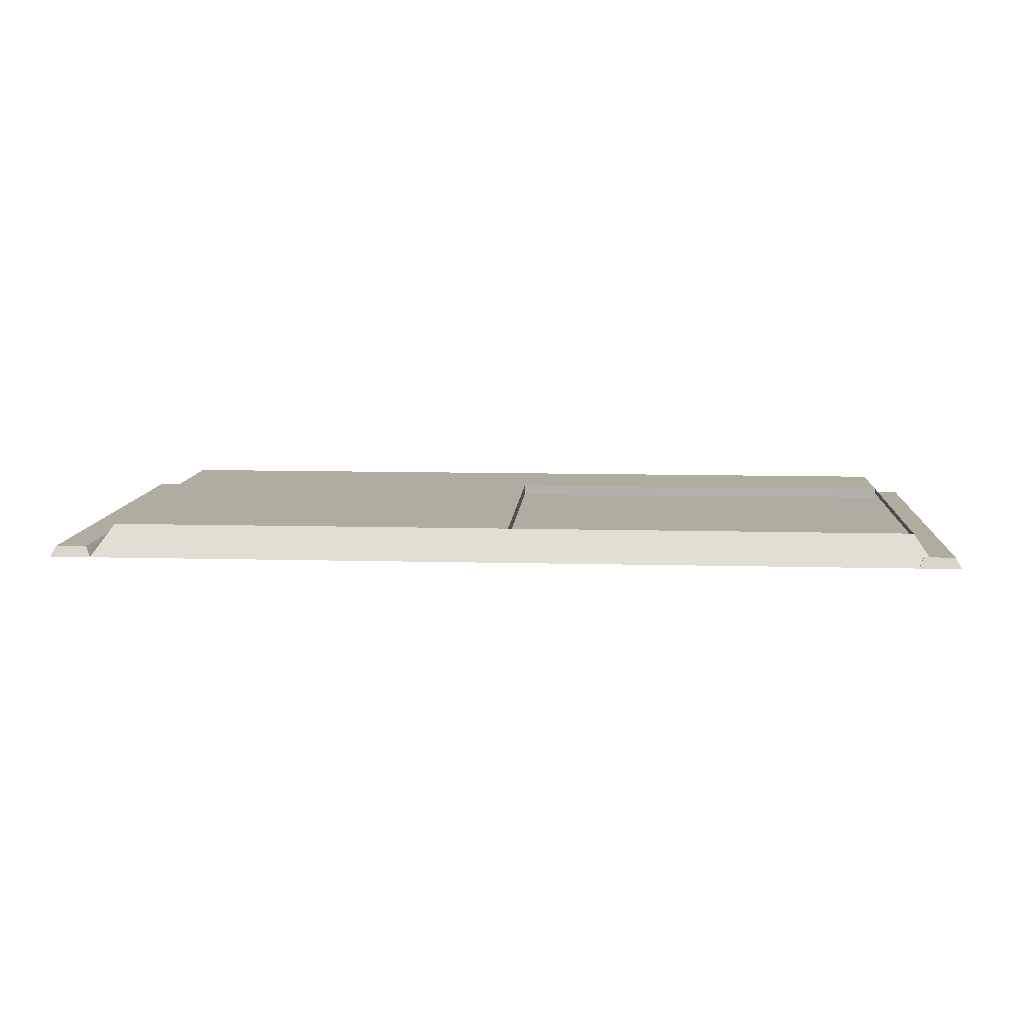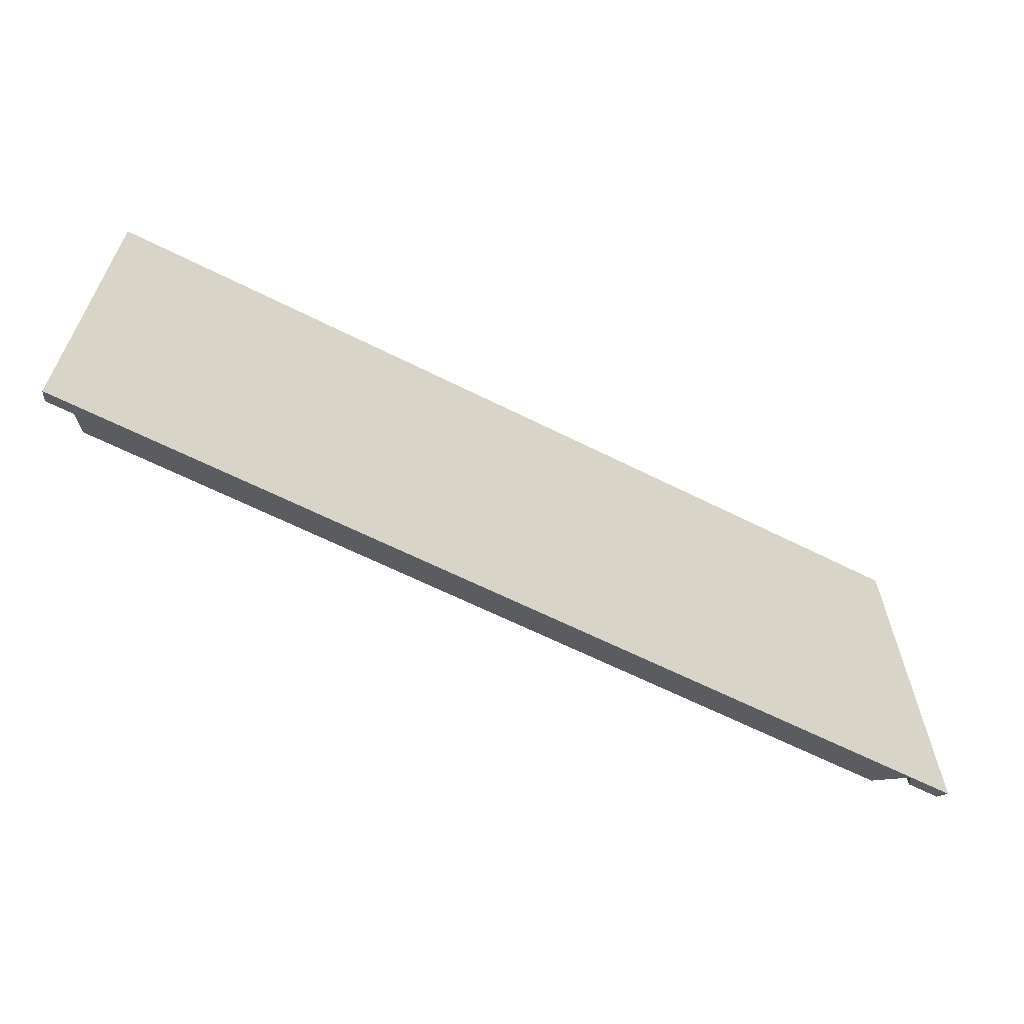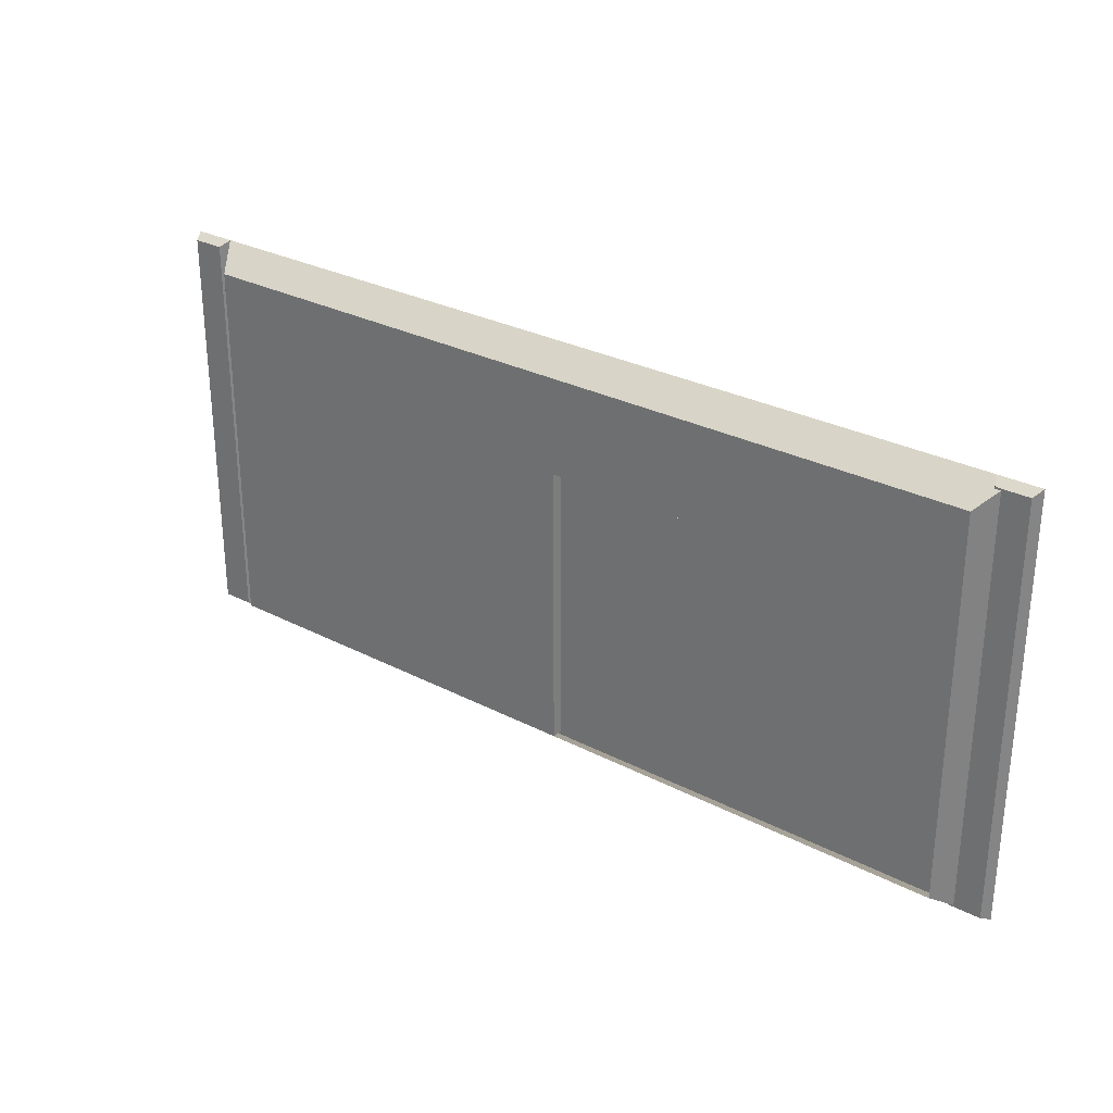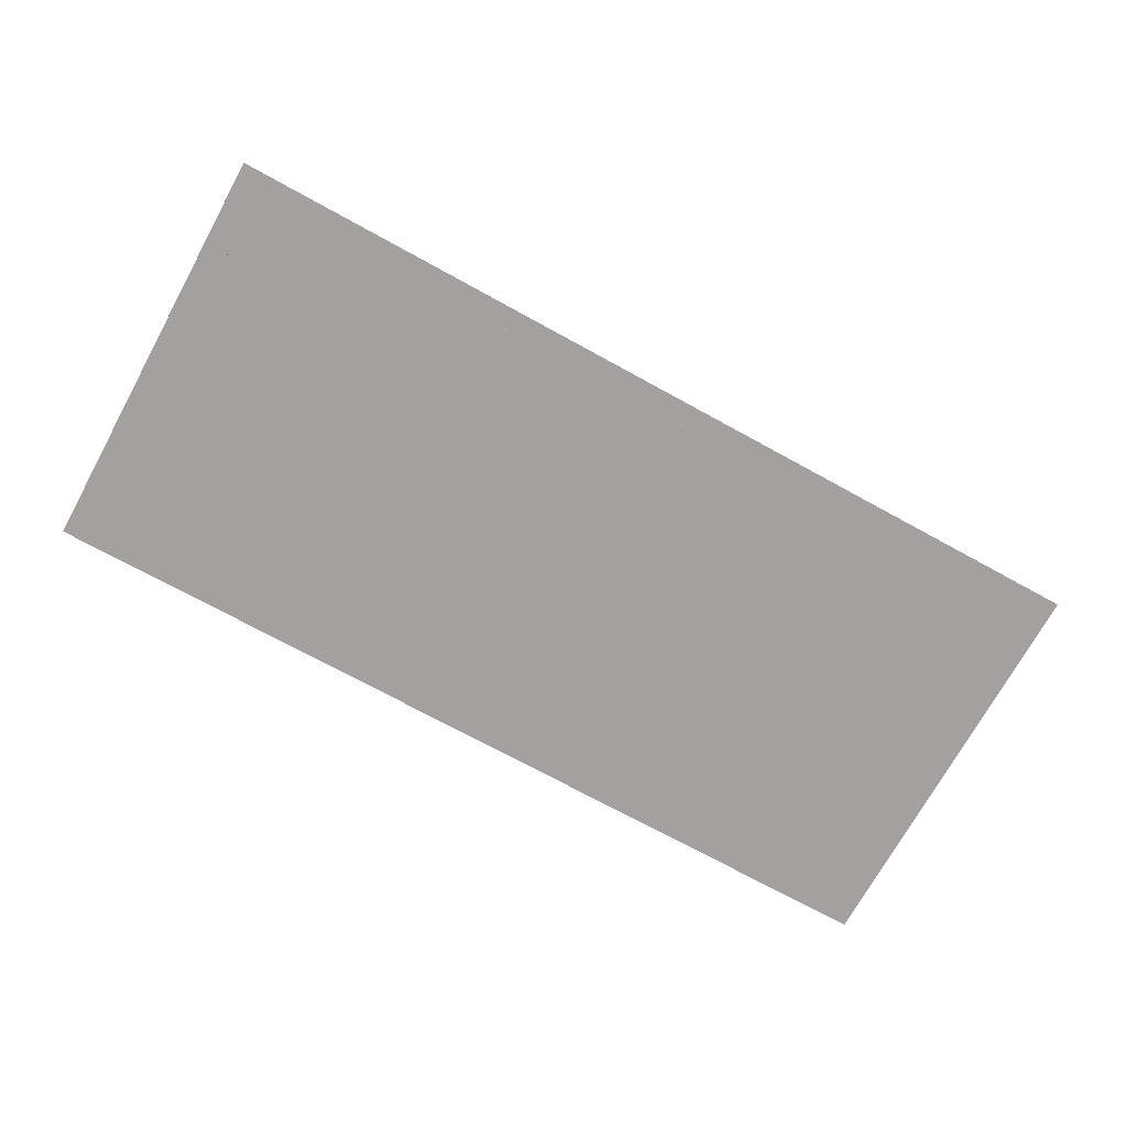
<metadata>
{"format":"obj","ext":"obj","renderer":"f3d","projection":"perspective","resolution":1024,"background":"white","views":[{"elev":9.9,"azim":3.9,"up":"+Z"},{"elev":-62.8,"azim":152.9,"up":"+Y"},{"elev":29.1,"azim":37.6,"up":"+Y"},{"elev":-72.0,"azim":151.2,"up":"+Z"}]}
</metadata>
<code>
v -0.345 -0.01784 0.02326
v -0.345 0.3375 -0.006352
v -0.345 -0.01784 -0.006352
v -0.345 0.3375 0.02326
v 0.4249 0.3375 -0.006352
v -0.3648 0.3572 -0.006352
v 0.03992 -0.01784 0.01339
v 0.03992 0.2487 0.02326
v 0.4249 0.3375 0.02326
v 0.4249 -0.01784 -0.006352
v -0.3648 -0.03758 -0.006352
v 0.03992 -0.01784 0.02326
v -0.3265 -0.02524 -0.006352
v 0.4249 0.2487 0.01339
v 0.4446 0.3572 -0.006352
v -0.3358 -0.03018 -0.006352
v 0.4249 -0.01784 0.01339
v 0.4249 0.2487 0.02326
v -0.271 -0.02647 -0.006352
v -0.3358 -0.02524 -0.006352
v 0.4446 -0.03758 -0.006352
v 0.03992 0.2487 0.01339
v 0.4249 -0.01784 0.02326
v -0.271 -0.02894 -0.006352
v -0.2803 -0.02647 -0.006352
v -0.3265 -0.03018 -0.006352
v -0.2895 -0.02647 -0.006352
v -0.3173 -0.02894 -0.006352
v -0.2803 -0.02894 -0.006352
v -0.2988 -0.02647 -0.006352
v -0.3173 -0.02647 -0.006352
v -0.308 -0.02894 -0.006352
v -0.2895 -0.02894 -0.006352
v -0.308 -0.02647 -0.006352
v -0.2988 -0.02894 -0.006352
v 0.118 -0.0968 0.0192
v 0.118 -0.0968 -0.03189
v 0.1214 -0.0968 -0.006342
v 0.1082 -0.0968 0.04301
v 0.1214 -0.09187 -0.006342
v 0.118 -0.09187 0.0192
v 0.1082 -0.09187 0.04301
v 0.1082 -0.0968 -0.0557
v 0.118 -0.09187 -0.03189
v 0.09247 -0.09187 0.06345
v 0.09247 -0.0968 0.06345
v 0.1082 -0.09187 -0.0557
v 0.09247 -0.09187 -0.07614
v 0.09247 -0.0968 -0.07614
v 0.07203 -0.0968 0.07914
v 0.07203 -0.09187 -0.09182
v 0.07203 -0.09187 0.07914
v 0.07203 -0.0968 -0.09182
v 0.04823 -0.09187 -0.1017
v -0.02667 -0.0968 0.07914
v 0.03502 -0.09187 0.01834
v 0.04823 -0.0968 -0.1017
v 0.0314 -0.09187 0.02706
v -0.02667 -0.09187 0.07914
v -0.04712 -0.0968 0.06345
v 0.02268 -0.09187 -0.105
v 0.0346 -0.09187 0.02153
v 0.02268 -0.0968 -0.105
v 0.03336 -0.09187 0.0245
v 0.02885 -0.09187 0.02902
v -0.04712 -0.09187 0.06345
v -0.02667 -0.0968 -0.09182
v 0.0346 -0.09187 0.01514
v 0.0346 0.001903 0.02153
v -0.002868 -0.0968 -0.1017
v 0.0314 0.001903 0.02706
v 0.02587 -0.09187 0.03025
v -0.04712 -0.09187 -0.07614
v -0.0628 -0.09187 0.04301
v -0.04712 -0.0968 -0.07614
v 0.03336 -0.09187 0.01217
v 0.03502 0.001903 0.01834
v 0.03336 0.001903 0.0245
v -0.002868 -0.09187 -0.1017
v 0.02885 0.001903 0.02902
v 0.02268 -0.09187 0.03067
v -0.02667 -0.09187 -0.09182
v -0.0628 -0.09187 -0.0557
v -0.0628 -0.0968 0.04301
v 0.0314 -0.09187 0.00961
v 0.0346 0.001903 0.01514
v 0.02268 -0.09187 0.005997
v 0.03336 0.001903 0.01217
v 0.0314 0.001903 0.00961
v 0.02587 0.001903 0.03025
v 0.01949 -0.09187 0.03025
v -0.0628 -0.0968 -0.0557
v -0.07266 -0.09187 0.0192
v -0.07266 -0.09187 -0.03189
v 0.02885 -0.09187 0.00765
v 0.02587 -0.09187 0.006417
v 0.01949 -0.09187 0.006417
v 0.02885 0.001903 0.00765
v 0.02268 0.001903 0.03067
v 0.01651 -0.09187 0.02902
v 0.01034 -0.09187 0.01834
v -0.07266 -0.0968 -0.03189
v -0.07266 -0.0968 0.0192
v 0.02268 0.001903 0.005997
v 0.01651 -0.09187 0.00765
v 0.01949 0.001903 0.006417
v 0.02587 0.001903 0.006417
v 0.01949 0.001903 0.03025
v 0.01395 -0.09187 0.02706
v 0.01076 -0.09187 0.02153
v 0.01076 -0.09187 0.01514
v -0.07602 -0.09187 -0.006342
v -0.07602 -0.0968 -0.006342
v 0.01395 -0.09187 0.00961
v 0.01651 0.001903 0.00765
v 0.01651 0.001903 0.02902
v 0.01199 -0.09187 0.0245
v 0.01034 0.001903 0.01834
v 0.01199 -0.09187 0.01217
v 0.01076 0.001903 0.01514
v 0.01395 0.001903 0.00961
v 0.01395 0.001903 0.02706
v 0.01199 0.001903 0.0245
v 0.01076 0.001903 0.02153
v 0.01199 0.001903 0.01217
v -0.3697 0.3523 0.003519
v -0.3648 -0.03758 -0.006352
v -0.3648 0.3572 -0.006352
v -0.3697 -0.03264 0.003519
v -0.3697 -0.03264 -0.006352
v -0.4043 0.3572 -0.006352
v -0.3993 0.3523 0.003519
v -0.4043 -0.03758 -0.006352
v -0.3993 -0.03264 -0.006352
v -0.3697 0.3523 -0.006352
v -0.3993 -0.03264 0.003519
v -0.3845 -0.03264 -0.006352
v -0.3993 0.3523 -0.006352
v -0.3771 -0.03264 -0.006352
v 0.4625 0.3523 0.003519
v 0.4675 -0.03758 -0.006352
v 0.4675 0.3572 -0.006352
v 0.4625 -0.03264 0.003519
v 0.4625 -0.03264 -0.006352
v 0.428 0.3572 -0.006352
v 0.4329 0.3523 0.003519
v 0.428 -0.03758 -0.006352
v 0.4329 -0.03264 -0.006352
v 0.4625 0.3523 -0.006352
v 0.4329 -0.03264 0.003519
v 0.4477 -0.03264 -0.006352
v 0.4329 0.3523 -0.006352
v 0.4551 -0.03264 -0.006352
g mesh1_mesh1-geometry
f 1 2 3
f 2 1 4
f 3 2 1
f 4 1 2
f 3 5 2
f 2 6 3
f 3 7 1
f 1 7 3
f 4 1 6
f 4 8 1
f 9 2 4
f 4 2 9
f 5 3 10
f 2 9 5
f 5 9 2
f 5 6 2
f 6 11 3
f 10 7 3
f 3 7 10
f 1 7 12
f 12 7 1
f 11 6 1
f 4 6 9
f 12 1 8
f 9 8 4
f 3 13 10
f 5 14 10
f 10 14 5
f 5 10 15
f 14 5 9
f 9 5 14
f 6 5 15
f 3 11 16
f 7 10 17
f 17 10 7
f 12 8 7
f 1 12 11
f 15 9 6
f 18 8 9
f 13 19 10
f 13 3 20
f 17 10 14
f 14 10 17
f 15 10 21
f 14 9 18
f 18 9 14
f 21 16 11
f 20 3 16
f 17 7 14
f 22 7 8
f 12 23 11
f 15 21 9
f 18 14 8
f 18 9 23
f 19 24 10
f 19 13 25
f 13 20 26
f 26 21 10
f 16 21 26
f 21 11 23
f 16 26 20
f 22 14 7
f 22 8 14
f 23 9 21
f 24 26 10
f 19 25 24
f 25 13 27
f 26 28 13
f 28 26 24
f 29 24 25
f 27 13 30
f 25 27 29
f 31 13 28
f 32 28 24
f 29 33 24
f 30 13 34
f 27 30 33
f 33 29 27
f 34 13 31
f 28 32 31
f 35 32 24
f 33 35 24
f 30 34 35
f 35 33 30
f 34 31 32
f 32 35 34
g mesh1_mesh1-geometry
f 2 5 3
f 10 3 5
g mesh1_mesh1-geometry
f 3 6 2
f 6 1 4
f 1 8 4
f 2 6 5
f 3 11 6
f 1 6 11
f 9 6 4
f 8 1 12
f 4 8 9
f 10 13 3
f 15 10 5
f 15 5 6
f 16 11 3
f 17 12 7
f 7 12 17
f 7 8 12
f 11 12 1
f 6 9 15
f 9 8 18
f 10 19 13
f 20 3 13
f 21 10 15
f 11 16 21
f 16 3 20
f 14 7 17
f 12 17 23
f 23 17 12
f 8 7 22
f 11 23 12
f 9 21 15
f 8 14 18
f 23 9 18
f 10 24 19
f 25 13 19
f 18 17 14
f 14 17 18
f 10 21 26
f 26 21 16
f 23 11 21
f 7 14 22
f 17 18 23
f 23 18 17
f 14 8 22
f 21 9 23
f 10 26 24
f 24 25 19
f 27 13 25
f 13 28 26
f 24 26 28
f 25 24 29
f 30 13 27
f 29 27 25
f 28 13 31
f 24 28 32
f 24 33 29
f 34 13 30
f 33 30 27
f 27 29 33
f 31 13 34
f 31 32 28
f 24 32 35
f 24 35 33
f 35 34 30
f 30 33 35
f 32 31 34
f 34 35 32
g mesh1_mesh1-geometry
f 26 20 13
f 20 26 16
g mesh2_mesh2-geometry
l 2 4
g mesh3_mesh3-geometry
l 3 1
g mesh4_mesh4-geometry
l 5 9
g mesh5_mesh5-geometry
l 10 17
g mesh6_mesh6-geometry
f 36 37 38
f 37 36 39
f 37 40 38
f 38 41 36
f 36 42 39
f 37 39 43
f 40 37 44
f 41 38 40
f 42 36 41
f 45 39 42
f 43 39 46
f 43 44 37
f 44 41 40
f 41 47 42
f 39 45 46
f 42 48 45
f 43 46 49
f 44 43 47
f 41 44 47
f 42 47 48
f 45 50 46
f 45 48 51
f 49 46 50
f 49 47 43
f 47 49 48
f 50 45 52
f 49 51 48
f 45 51 52
f 49 50 53
f 51 49 53
f 52 51 54
f 53 50 55
f 53 54 51
f 52 54 56
f 53 55 57
f 52 58 59
f 59 60 55
f 54 53 57
f 61 56 54
f 52 56 62
f 57 55 63
f 52 64 58
f 59 58 65
f 60 59 66
f 67 55 60
f 57 61 54
f 56 61 68
f 56 69 62
f 52 62 64
f 63 55 70
f 61 57 63
f 64 71 58
f 71 65 58
f 59 65 72
f 59 73 66
f 74 60 66
f 70 55 67
f 67 60 75
f 68 61 76
f 68 77 56
f 69 56 77
f 78 62 69
f 62 78 64
f 79 63 70
f 63 79 61
f 71 64 78
f 65 71 80
f 80 72 65
f 59 72 81
f 59 82 73
f 66 73 83
f 60 74 84
f 66 83 74
f 82 70 67
f 75 60 84
f 73 67 75
f 76 61 85
f 76 86 68
f 77 68 86
f 77 86 69
f 78 69 86
f 70 82 79
f 87 61 79
f 71 78 88
f 80 71 89
f 72 80 90
f 90 81 72
f 59 81 91
f 59 79 82
f 67 73 82
f 73 92 83
f 93 84 74
f 74 83 94
f 75 84 92
f 92 73 75
f 85 61 95
f 85 88 76
f 86 76 88
f 88 78 86
f 96 61 87
f 87 79 97
f 89 71 88
f 98 80 89
f 90 80 98
f 81 90 99
f 99 91 81
f 59 91 100
f 59 101 79
f 102 83 92
f 84 93 103
f 74 94 93
f 83 102 94
f 92 84 103
f 95 61 96
f 98 85 95
f 88 85 89
f 104 96 87
f 97 79 105
f 106 87 97
f 85 98 89
f 107 90 98
f 99 90 107
f 91 99 108
f 108 100 91
f 59 100 109
f 59 110 101
f 111 79 101
f 92 103 102
f 112 103 93
f 93 94 112
f 113 94 102
f 107 95 96
f 95 107 98
f 96 104 107
f 87 106 104
f 105 79 114
f 115 97 105
f 97 115 106
f 104 99 107
f 108 99 104
f 100 108 116
f 116 109 100
f 59 109 117
f 59 117 110
f 110 118 101
f 119 79 111
f 101 120 111
f 102 103 113
f 103 112 113
f 94 113 112
f 106 108 104
f 114 79 119
f 121 105 114
f 105 121 115
f 115 116 106
f 116 108 106
f 109 116 122
f 109 123 117
f 117 124 110
f 118 110 124
f 120 101 118
f 111 125 119
f 125 111 120
f 119 121 114
f 121 122 115
f 122 116 115
f 123 109 122
f 124 117 123
f 118 124 120
f 121 119 125
f 120 124 125
f 123 122 121
f 124 123 125
f 125 123 121
g mesh6_mesh6-geometry
f 38 37 36
f 39 36 37
f 38 40 37
f 36 41 38
f 39 42 36
f 43 39 37
f 44 37 40
f 40 38 41
f 41 36 42
f 42 39 45
f 46 39 43
f 37 44 43
f 40 41 44
f 42 47 41
f 46 45 39
f 45 48 42
f 49 46 43
f 47 43 44
f 47 44 41
f 48 47 42
f 46 50 45
f 51 48 45
f 50 46 49
f 43 47 49
f 48 49 47
f 52 45 50
f 48 51 49
f 52 51 45
f 53 50 49
f 52 55 50
f 50 55 52
f 53 49 51
f 54 51 52
f 55 50 53
f 55 52 59
f 59 52 55
f 51 54 53
f 56 54 52
f 57 55 53
f 59 58 52
f 55 60 59
f 57 53 54
f 54 56 61
f 62 56 52
f 63 55 57
f 58 64 52
f 65 58 59
f 66 59 60
f 60 55 67
f 54 61 57
f 68 61 56
f 62 69 56
f 64 62 52
f 70 55 63
f 63 57 61
f 58 71 64
f 58 65 71
f 72 65 59
f 66 73 59
f 66 60 74
f 67 55 70
f 75 60 67
f 76 61 68
f 56 77 68
f 77 56 69
f 69 62 78
f 64 78 62
f 70 63 79
f 61 79 63
f 78 64 71
f 80 71 65
f 65 72 80
f 81 72 59
f 73 82 59
f 83 73 66
f 84 74 60
f 74 83 66
f 67 70 82
f 84 60 75
f 75 67 73
f 85 61 76
f 68 86 76
f 86 68 77
f 69 86 77
f 86 69 78
f 79 82 70
f 79 61 87
f 88 78 71
f 89 71 80
f 90 80 72
f 72 81 90
f 91 81 59
f 82 79 59
f 82 73 67
f 83 92 73
f 74 84 93
f 94 83 74
f 92 84 75
f 75 73 92
f 95 61 85
f 76 88 85
f 88 76 86
f 86 78 88
f 87 61 96
f 97 79 87
f 88 71 89
f 89 80 98
f 98 80 90
f 99 90 81
f 81 91 99
f 100 91 59
f 79 101 59
f 92 83 102
f 103 93 84
f 93 94 74
f 94 102 83
f 103 84 92
f 96 61 95
f 95 85 98
f 89 85 88
f 87 96 104
f 105 79 97
f 97 87 106
f 89 98 85
f 98 90 107
f 107 90 99
f 108 99 91
f 91 100 108
f 109 100 59
f 101 110 59
f 101 79 111
f 102 103 92
f 93 103 112
f 112 94 93
f 102 94 113
f 96 95 107
f 98 107 95
f 107 104 96
f 104 106 87
f 114 79 105
f 105 97 115
f 106 115 97
f 107 99 104
f 104 99 108
f 116 108 100
f 100 109 116
f 117 109 59
f 110 117 59
f 101 118 110
f 111 79 119
f 111 120 101
f 113 103 102
f 113 112 103
f 112 113 94
f 104 108 106
f 119 79 114
f 114 105 121
f 115 121 105
f 106 116 115
f 106 108 116
f 122 116 109
f 117 123 109
f 110 124 117
f 124 110 118
f 118 101 120
f 119 125 111
f 120 111 125
f 114 121 119
f 115 122 121
f 115 116 122
f 122 109 123
f 123 117 124
f 120 124 118
f 125 119 121
f 125 124 120
f 121 122 123
f 125 123 124
f 121 123 125
g mesh7_mesh7-geometry
l 50 52
g mesh8_mesh8-geometry
f 126 127 128
f 127 126 129
f 127 130 128
f 131 126 128
f 126 132 129
f 129 133 127
f 130 127 134
f 128 130 135
f 126 131 132
f 128 135 131
f 136 129 132
f 133 129 136
f 133 134 127
f 130 134 137
f 131 136 132
f 138 131 135
f 136 131 133
f 134 133 131
f 130 137 139
f 134 131 138
g mesh8_mesh8-geometry
f 128 127 126
f 129 126 127
f 128 130 127
f 128 126 131
f 126 129 135
f 127 133 129
f 134 127 130
f 135 130 128
f 132 131 126
f 131 135 128
f 126 135 132
f 130 135 129
f 136 129 133
f 127 134 133
f 137 134 130
f 132 136 131
f 135 131 138
f 136 139 129
f 136 132 134
f 138 132 135
f 130 129 139
f 133 131 136
f 131 133 134
f 134 137 136
f 139 137 130
f 138 131 134
f 137 139 136
f 138 134 132
g mesh8_mesh8-geometry
f 129 132 126
f 135 129 126
f 132 129 136
f 132 135 126
f 129 135 130
f 129 139 136
f 134 132 136
f 135 132 138
f 139 129 130
f 136 137 134
f 136 139 137
f 132 134 138
g mesh8_mesh8-geometry
f 130 138 135
f 135 138 130
f 138 137 134
f 134 137 138
f 139 138 130
f 130 138 139
f 137 138 139
f 139 138 137
g mesh8_mesh8-geometry
f 140 141 142
f 141 140 143
f 141 144 142
f 145 140 142
f 140 146 143
f 143 147 141
f 144 141 148
f 142 144 149
f 140 145 146
f 142 149 145
f 150 143 146
f 147 143 150
f 147 148 141
f 144 148 151
f 145 150 146
f 152 145 149
f 150 145 147
f 148 147 145
f 144 151 153
f 148 145 152
g mesh8_mesh8-geometry
f 142 141 140
f 143 140 141
f 142 144 141
f 142 140 145
f 140 143 149
f 141 147 143
f 148 141 144
f 149 144 142
f 146 145 140
f 145 149 142
f 140 149 146
f 144 149 143
f 150 143 147
f 141 148 147
f 151 148 144
f 146 150 145
f 149 145 152
f 150 153 143
f 150 146 148
f 152 146 149
f 144 143 153
f 147 145 150
f 145 147 148
f 148 151 150
f 153 151 144
f 152 145 148
f 151 153 150
f 152 148 146
g mesh8_mesh8-geometry
f 143 146 140
f 149 143 140
f 146 143 150
f 146 149 140
f 143 149 144
f 143 153 150
f 148 146 150
f 149 146 152
f 153 143 144
f 150 151 148
f 150 153 151
f 146 148 152
g mesh8_mesh8-geometry
f 144 152 149
f 149 152 144
f 152 151 148
f 148 151 152
f 153 152 144
f 144 152 153
f 151 152 153
f 153 152 151

</code>
